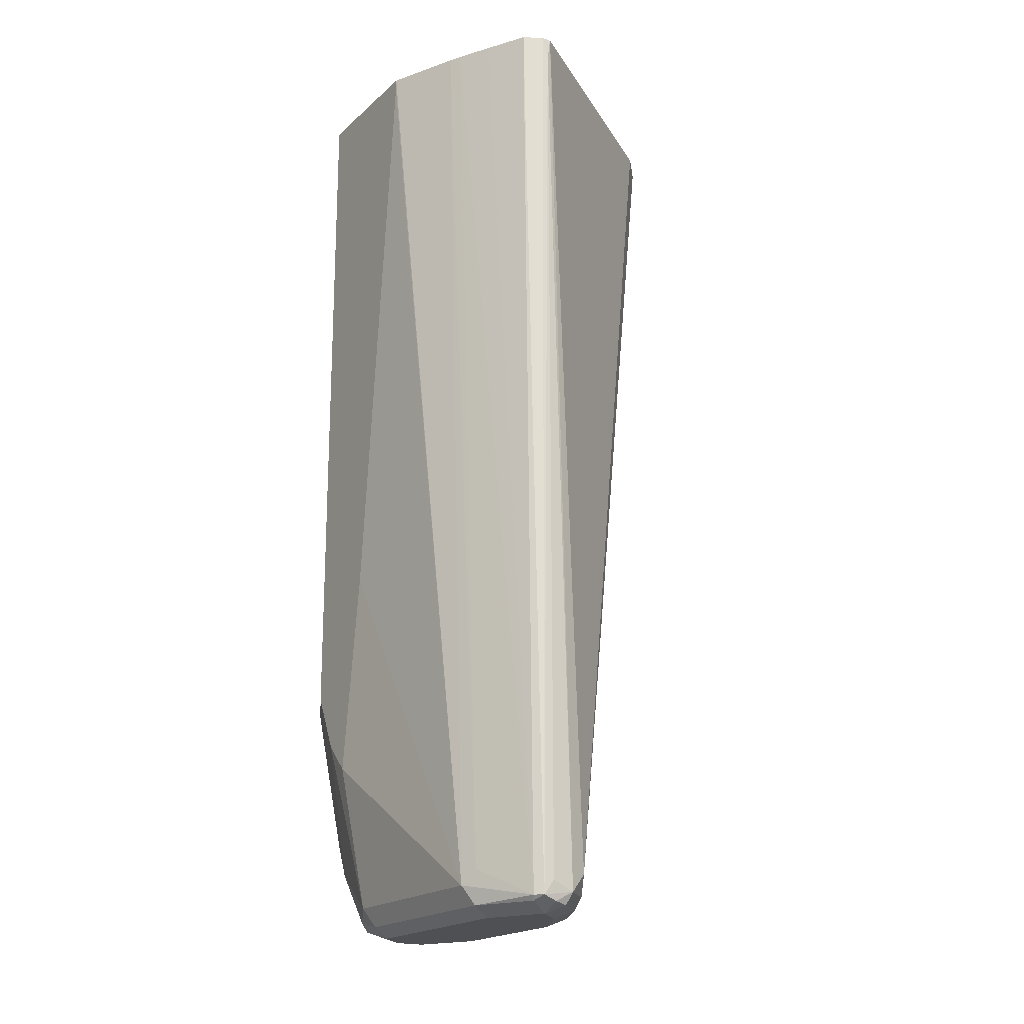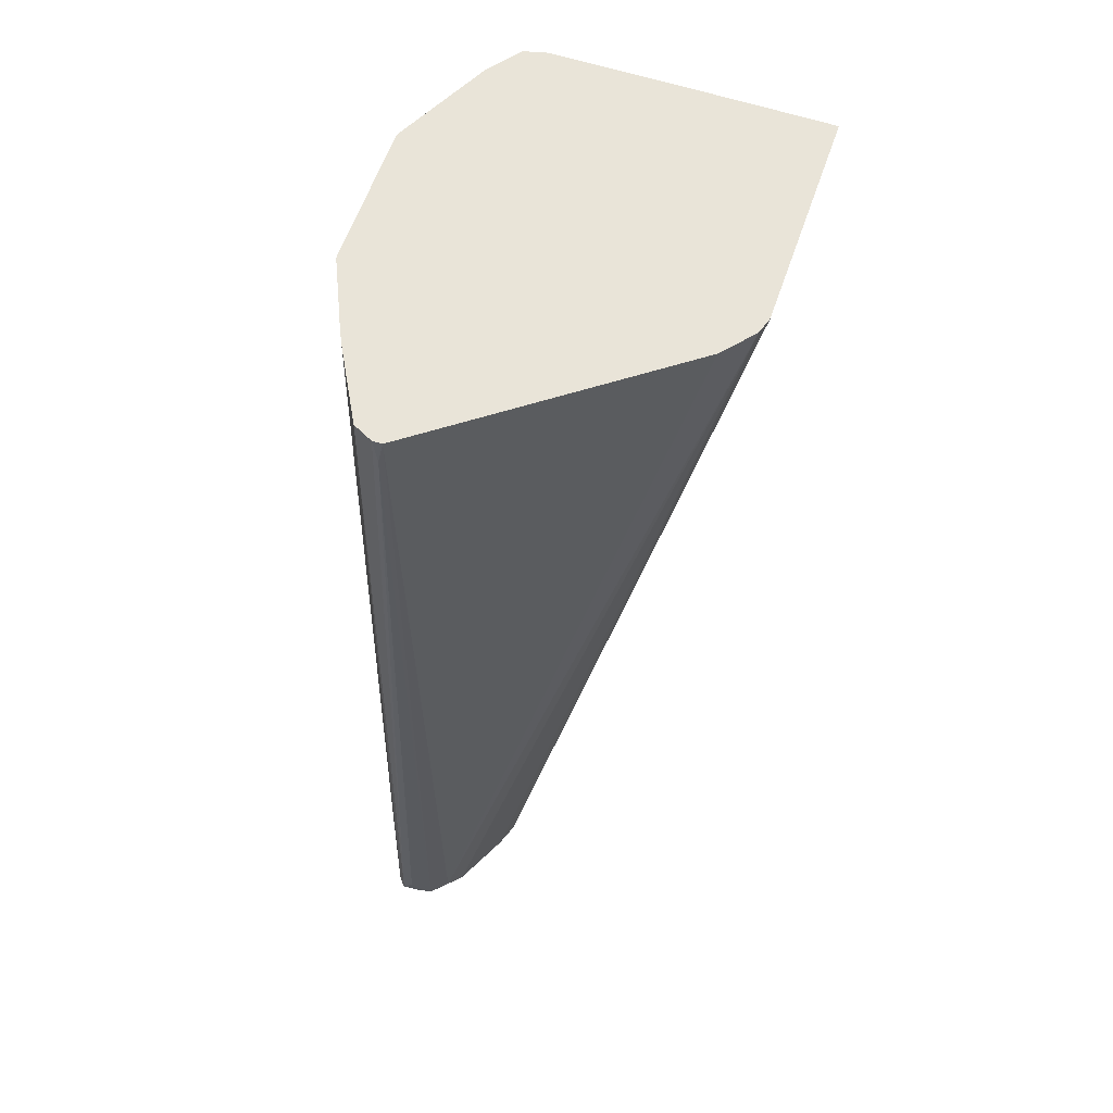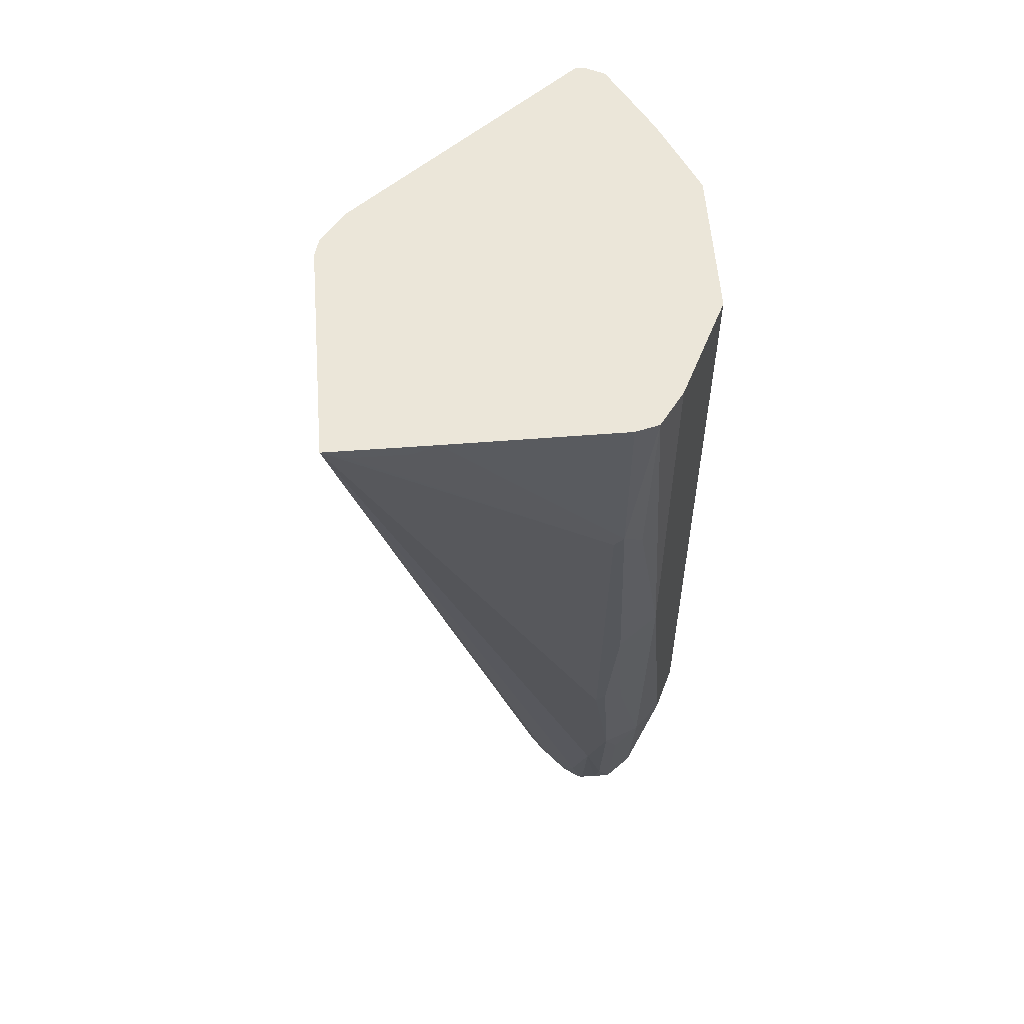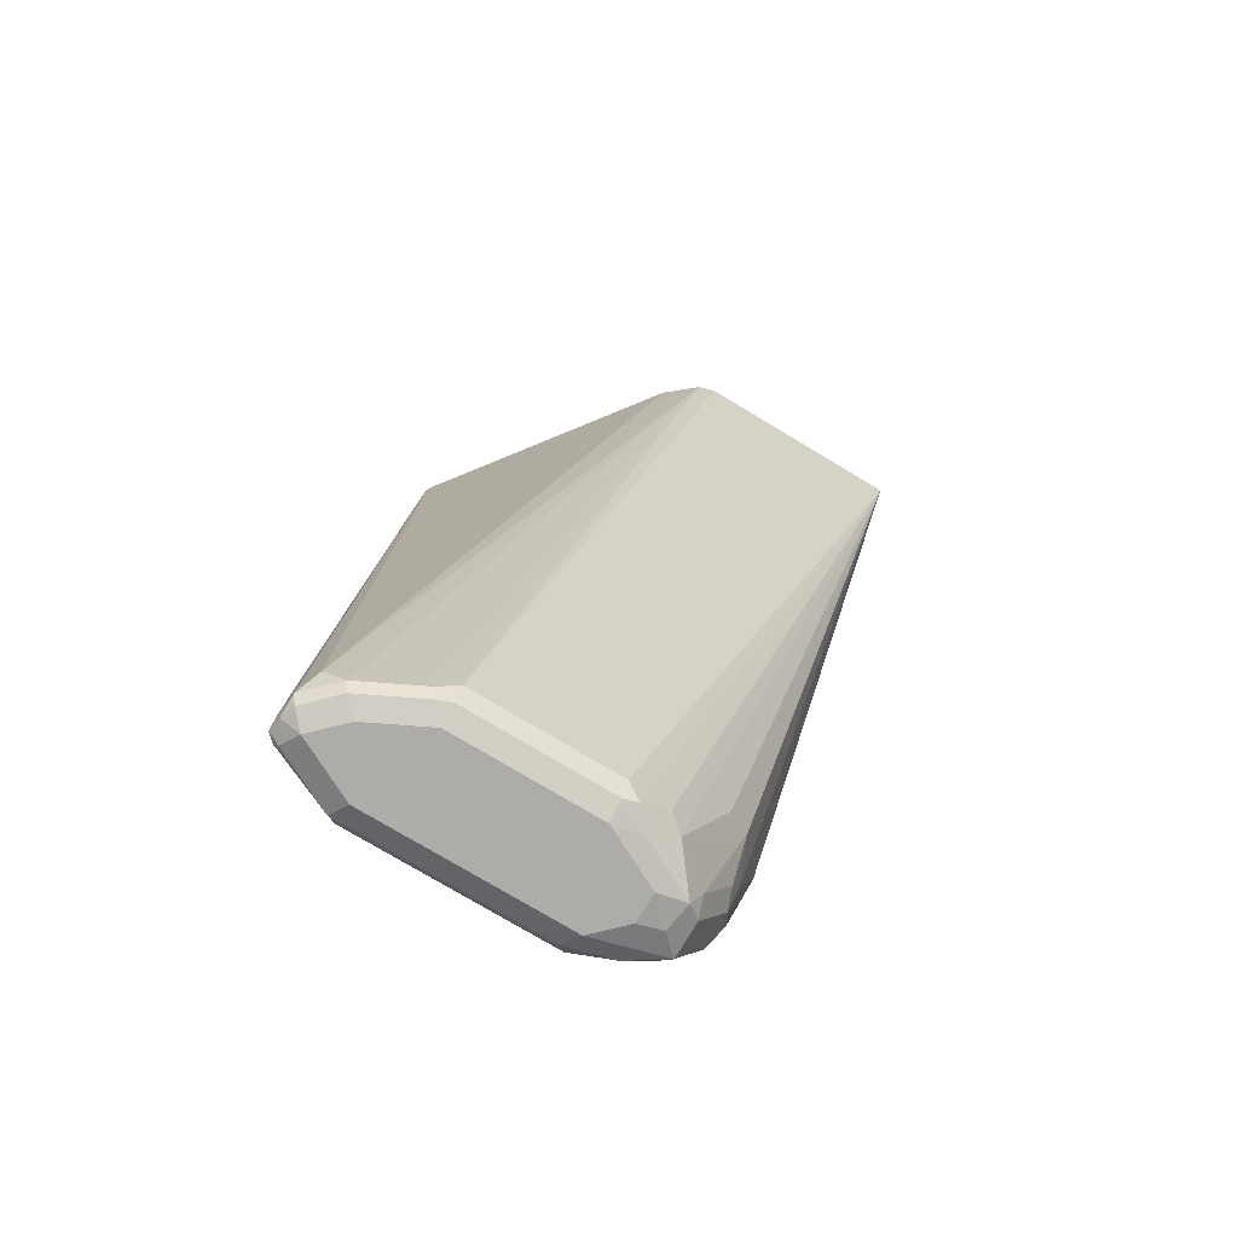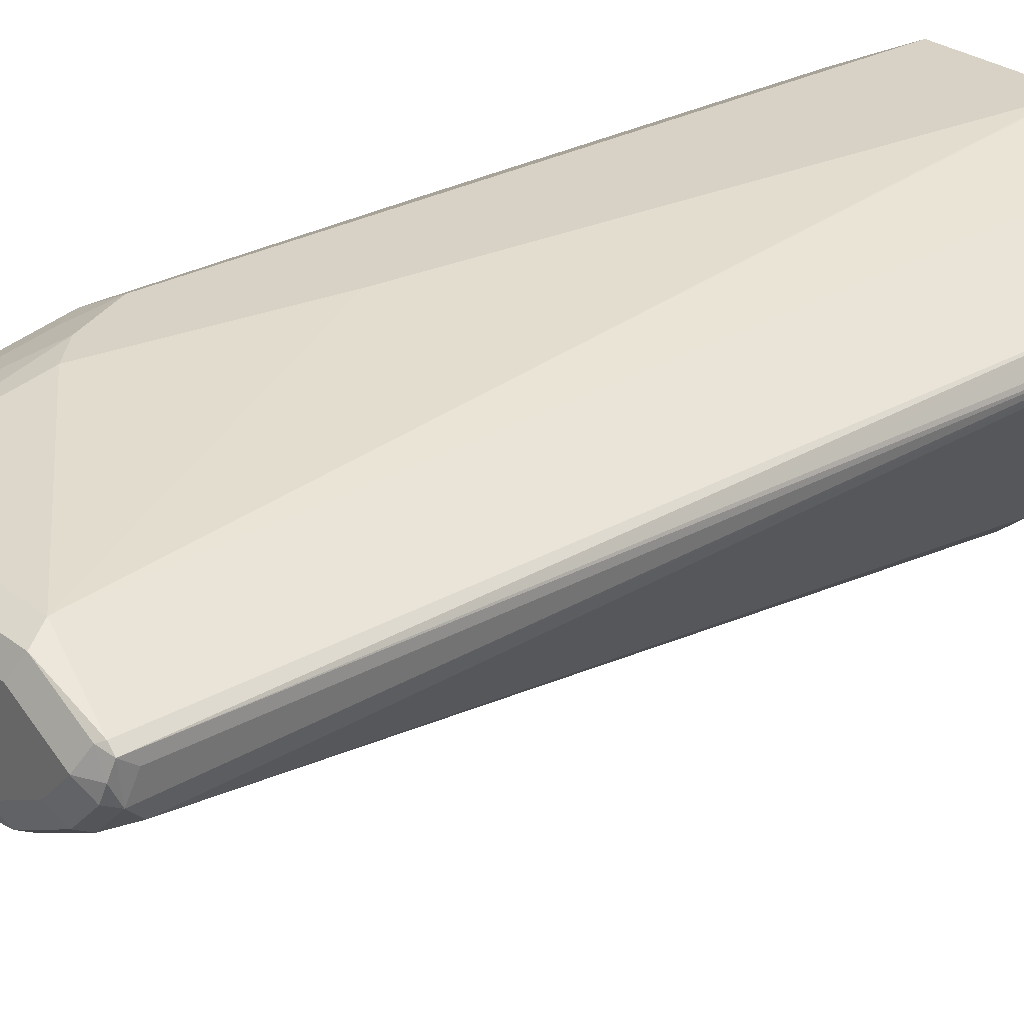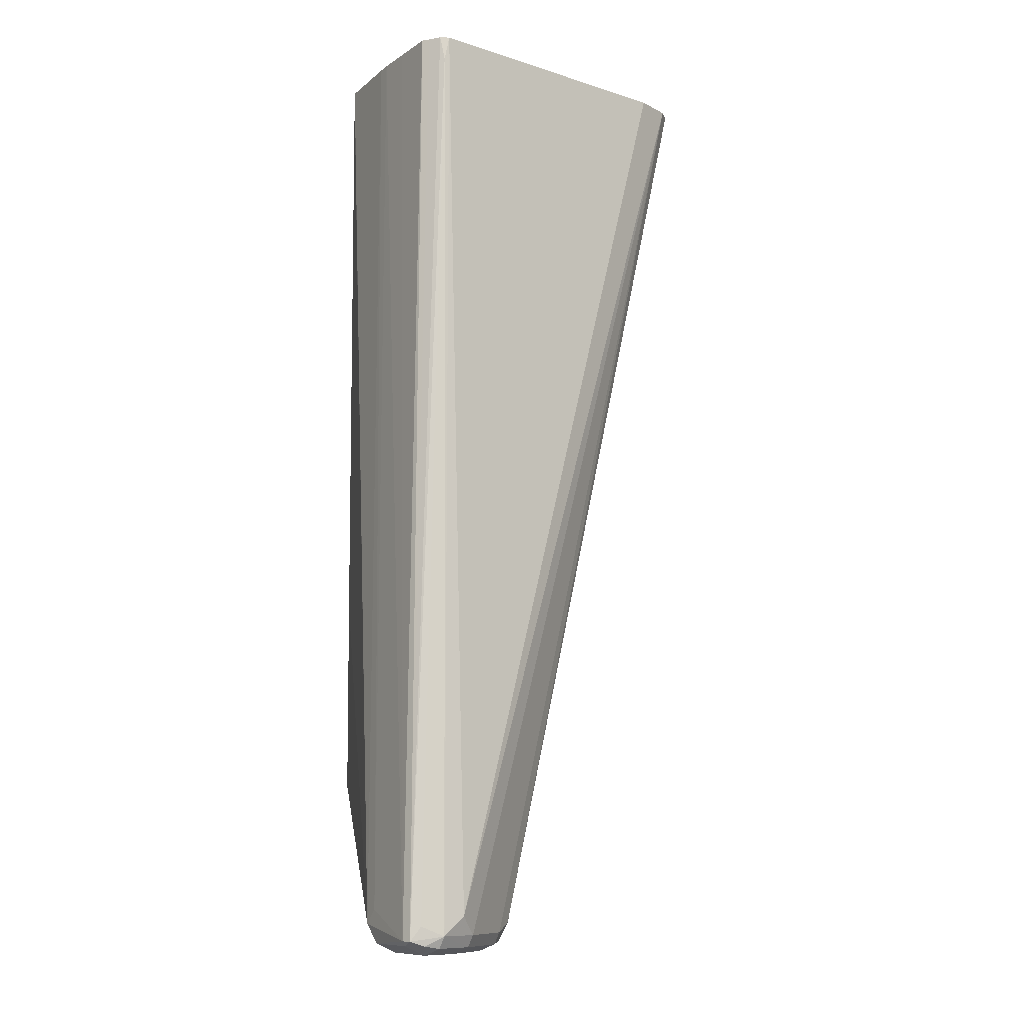
<metadata>
{"format":"obj","ext":"obj","renderer":"f3d","projection":"perspective","resolution":1024,"background":"white","views":[{"elev":-19.0,"azim":58.1,"up":"+Y"},{"elev":60.3,"azim":108.8,"up":"+Y"},{"elev":57.1,"azim":-94.4,"up":"+Y"},{"elev":-76.6,"azim":149.1,"up":"+Y"},{"elev":27.6,"azim":49.5,"up":"+Z"},{"elev":-9.8,"azim":87.0,"up":"+Y"}]}
</metadata>
<code>
v 0.3794 -0.5414 0.07211
v 0.3794 -0.5458 0.07544
v 0.3787 -0.5443 0.06508
v 0.3705 -0.2619 0.06656
v 0.3772 -0.5458 0.07766
v 0.3757 -0.5473 0.07692
v 0.3787 -0.5473 0.071
v 0.3698 -0.254 0.06804
v 0.368 -0.254 0.07168
v 0.3668 -0.254 0.07395
v 0.3772 -0.548 0.06656
v 0.3683 -0.548 0.05769
v 0.3698 -0.5443 0.05621
v 0.3757 -0.5384 0.05916
v 0.3698 -0.254 0.06508
v 0.3595 -0.537 0.08654
v 0.355 -0.5414 0.08875
v 0.358 -0.5473 0.08579
v 0.3546 -0.254 0.08073
v 0.3447 -0.254 0.08608
v 0.3728 -0.5503 0.071
v 0.3639 -0.5503 0.06212
v 0.3461 -0.5503 0.05325
v 0.3506 -0.548 0.04881
v 0.352 -0.5443 0.04733
v 0.307 -0.254 -0.01411
v 0.3167 -0.254 -0.006035
v 0.3411 -0.254 0.08789
v 0.3018 -0.4349 0.09763
v 0.2929 -0.497 0.09763
v 0.2929 -0.5414 0.08875
v 0.3195 -0.254 0.09763
v 0.3195 -0.2574 0.09763
v 0.2959 -0.5473 0.08579
v 0.355 -0.5503 0.07988
v 0.3018 -0.5503 0.05325
v 0.3461 -0.5473 0.04733
v 0.3461 -0.5414 0.04437
v 0.3018 -0.254 -0.01572
v 0.284 -0.4881 0.09763
v 0.2707 -0.5281 0.08432
v 0.2811 -0.5443 0.08283
v 0.2796 -0.5015 0.09319
v 0.2752 -0.254 0.09763
v 0.2855 -0.5488 0.07839
v 0.2929 -0.5503 0.07988
v 0.2707 -0.5458 0.07544
v 0.284 -0.5503 0.06212
v 0.2929 -0.548 0.05214
v 0.3018 -0.5473 0.04733
v 0.3018 -0.5414 0.04437
v 0.2334 -0.254 -0.01572
v 0.2752 -0.4704 0.09763
v 0.2707 -0.4837 0.09319
v 0.2633 -0.5177 0.08283
v 0.2697 -0.254 0.0949
v 0.2766 -0.5488 0.06951
v 0.284 -0.5503 0.071
v 0.2707 -0.5458 0.06434
v 0.2618 -0.5281 0.07544
v 0.2677 -0.5399 0.06951
v 0.2752 -0.548 0.06102
v 0.2973 -0.5458 0.04659
v 0.2337 -0.3107 0.06508
v 0.2334 -0.2545 -0.01479
v 0.2334 -0.254 0.01572
v 0.2885 -0.537 0.04659
v 0.284 -0.5414 0.04992
v 0.2707 -0.5103 0.04659
v 0.2633 -0.5059 0.05029
v 0.2596 -0.5148 0.06102
v 0.2515 -0.4881 0.06508
v 0.2426 -0.426 0.06508
v 0.2633 -0.4734 0.09171
v 0.2608 -0.254 0.09046
v 0.2574 -0.3728 0.08875
v 0.2544 -0.4734 0.08283
v 0.2618 -0.5281 0.06434
v 0.2722 -0.5414 0.05916
v 0.2589 -0.5221 0.06951
v 0.253 -0.4837 0.07544
v 0.2485 -0.4704 0.071
v 0.2574 -0.5148 0.071
v 0.2796 -0.5458 0.05547
v 0.2337 -0.3077 0.06804
v 0.2334 -0.2545 0.0148
v 0.2334 -0.2574 0.008878
v 0.2334 -0.2574 -0.008875
v 0.2336 -0.254 0.06813
v 0.2633 -0.5237 0.05916
v 0.2604 -0.5237 0.06508
v 0.2426 -0.4231 0.06804
v 0.2456 -0.3758 0.08283
v 0.2574 -0.254 0.08875
v 0.2426 -0.3787 0.07692
v 0.2456 -0.429 0.07395
v 0.2367 -0.3136 0.07395
v 0.2354 -0.254 0.07523
v 0.2397 -0.3817 0.071
v 0.2456 -0.254 0.08283
f 52 71 72
f 52 70 71
f 52 72 73
f 59 79 62
f 52 68 69
f 52 67 68
f 52 63 67
f 52 86 66
f 52 69 70
f 52 73 64
f 55 74 77
f 53 56 75
f 53 75 76
f 53 76 93
f 53 93 74
f 55 77 60
f 57 59 62
f 59 61 78
f 59 78 90
f 52 87 86
f 59 90 79
f 53 74 54
f 52 88 87
f 47 59 57
f 52 64 65
f 41 43 54
f 60 80 78
f 41 54 74
f 41 74 55
f 41 55 47
f 43 53 54
f 44 56 53
f 45 47 57
f 45 57 58
f 45 58 46
f 47 55 60
f 47 60 61
f 47 61 59
f 48 58 57
f 48 57 62
f 48 62 49
f 49 62 84
f 49 84 63
f 49 63 50
f 50 63 51
f 51 63 52
f 52 65 88
f 60 78 61
f 76 94 100
f 60 81 82
f 73 82 92
f 74 93 77
f 75 94 76
f 76 100 93
f 77 93 95
f 77 95 96
f 77 96 82
f 77 82 81
f 78 80 91
f 82 96 92
f 85 97 98
f 85 98 89
f 85 92 99
f 85 99 97
f 92 96 99
f 93 100 98
f 93 98 97
f 93 97 95
f 95 99 96
f 95 97 99
f 41 47 42
f 72 82 73
f 60 77 81
f 72 83 82
f 72 91 80
f 60 82 83
f 60 83 80
f 62 79 84
f 63 84 68
f 63 68 67
f 64 85 66
f 64 66 86
f 64 86 87
f 64 87 88
f 64 88 65
f 64 73 92
f 64 92 85
f 66 85 89
f 68 84 79
f 68 79 70
f 68 70 69
f 70 79 90
f 70 90 71
f 71 90 78
f 71 78 91
f 71 91 72
f 72 80 83
f 40 53 43
f 38 52 39
f 38 51 52
f 7 21 11
f 8 15 27
f 8 27 26
f 8 26 39
f 8 39 52
f 8 52 66
f 8 66 89
f 8 89 98
f 8 98 100
f 6 21 7
f 8 100 94
f 8 75 56
f 8 56 44
f 8 44 32
f 8 32 28
f 8 28 20
f 8 20 19
f 8 19 10
f 8 10 9
f 11 21 12
f 8 94 75
f 6 35 21
f 6 18 35
f 5 20 16
f 1 2 3
f 1 3 4
f 1 4 2
f 2 5 6
f 2 6 7
f 2 7 3
f 2 4 8
f 2 8 9
f 2 9 10
f 2 10 5
f 3 7 11
f 3 11 12
f 3 12 13
f 3 13 14
f 3 14 15
f 3 15 4
f 4 15 8
f 5 16 17
f 5 18 6
f 5 10 19
f 5 19 20
f 12 21 22
f 12 22 23
f 5 17 18
f 12 24 25
f 24 37 38
f 24 38 25
f 25 38 26
f 26 38 39
f 29 33 32
f 29 32 44
f 29 44 53
f 29 53 40
f 29 40 30
f 30 40 31
f 31 41 42
f 31 40 43
f 31 43 41
f 34 45 46
f 34 42 47
f 34 47 45
f 36 48 49
f 36 49 50
f 37 50 51
f 37 51 38
f 12 23 24
f 23 37 24
f 23 50 37
f 31 42 34
f 21 23 22
f 12 25 13
f 23 36 50
f 13 25 26
f 13 26 14
f 14 26 27
f 14 27 15
f 16 20 28
f 17 29 30
f 17 30 31
f 17 31 34
f 17 34 18
f 16 28 17
f 17 32 33
f 17 33 29
f 18 34 46
f 18 46 35
f 21 35 46
f 21 46 58
f 21 58 48
f 17 28 32
f 21 48 36
f 21 36 23

</code>
